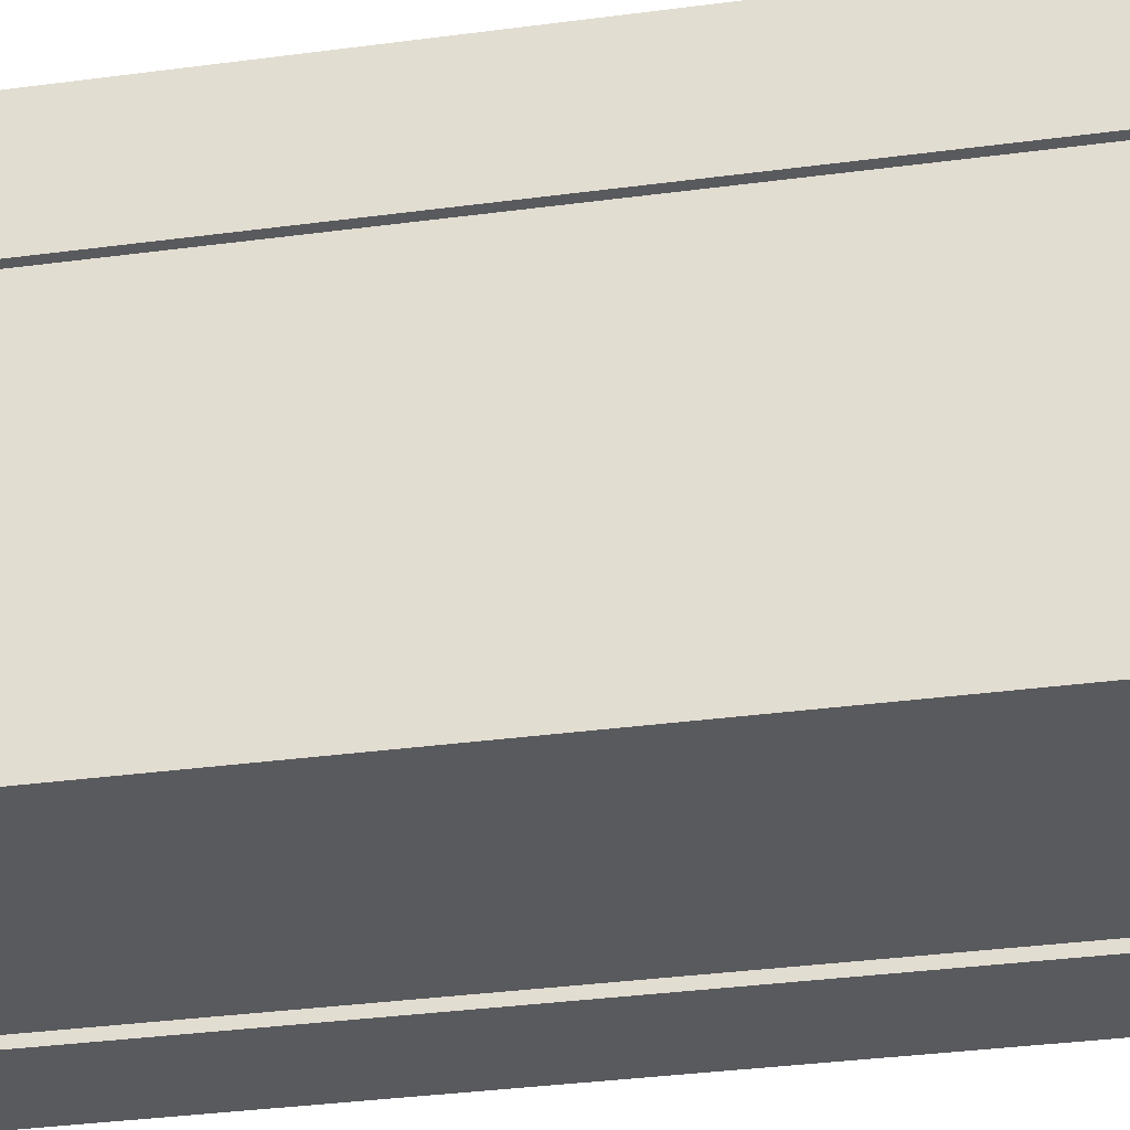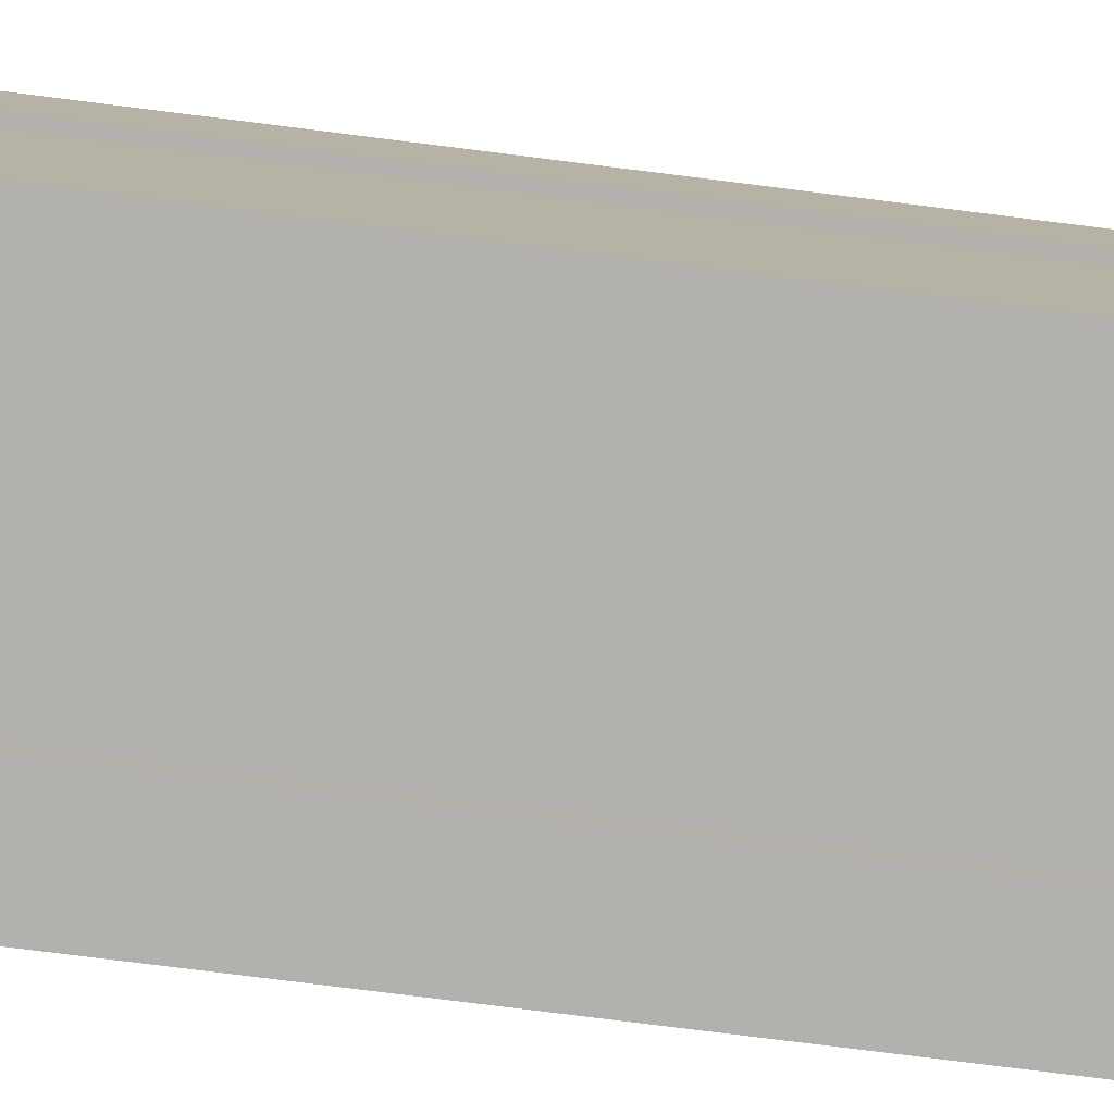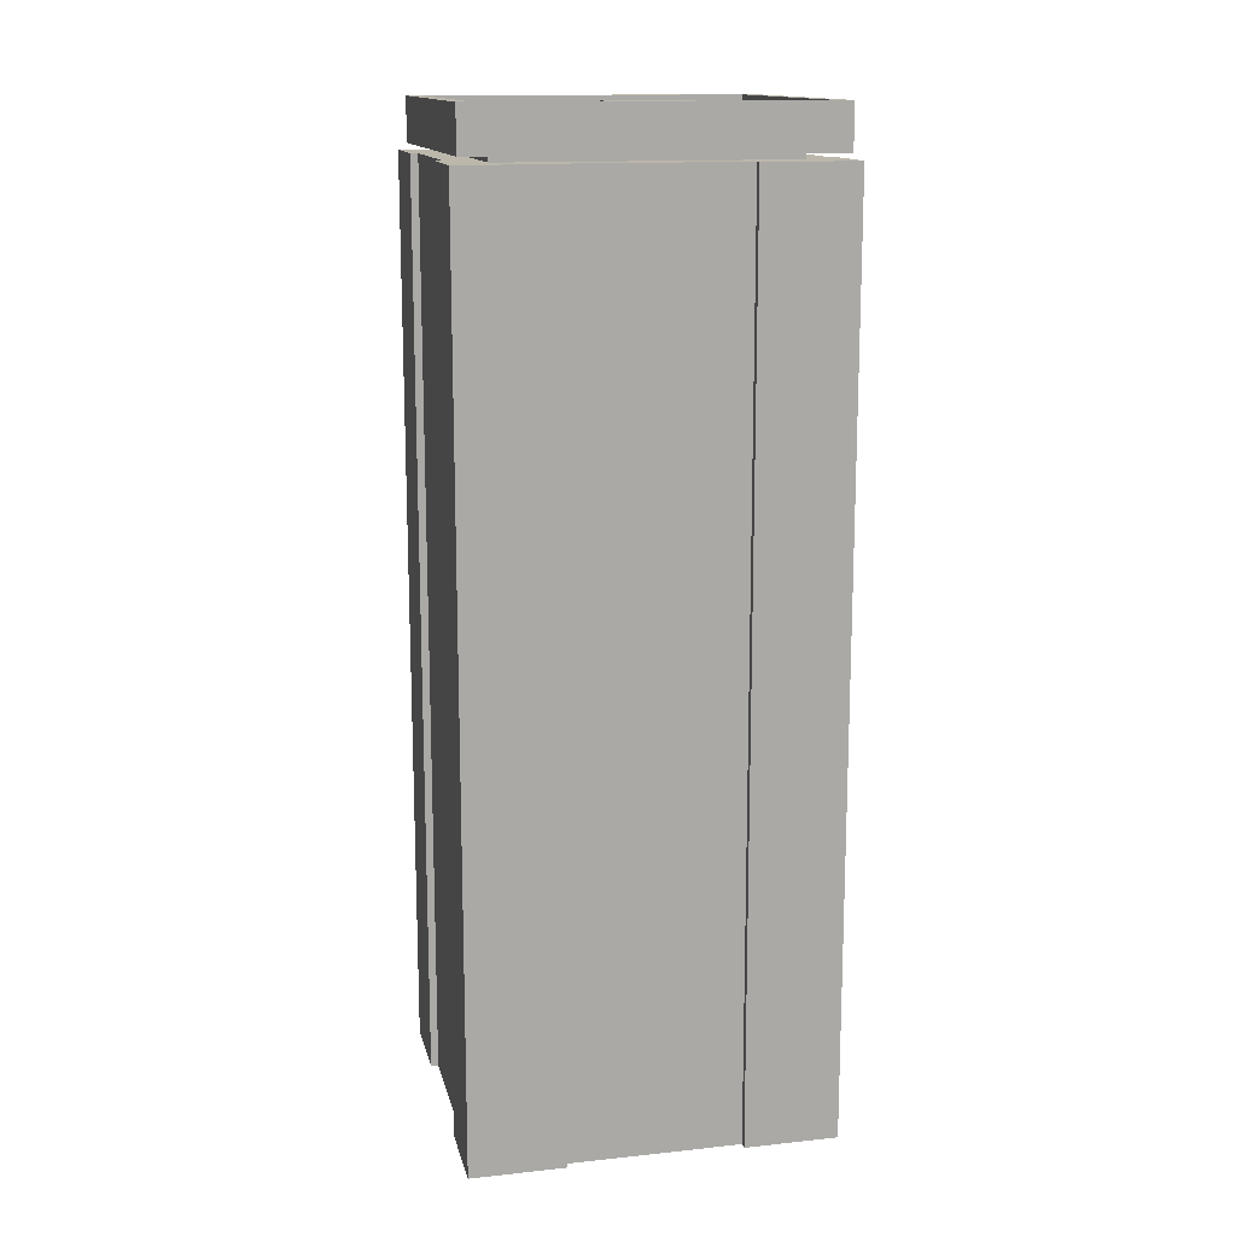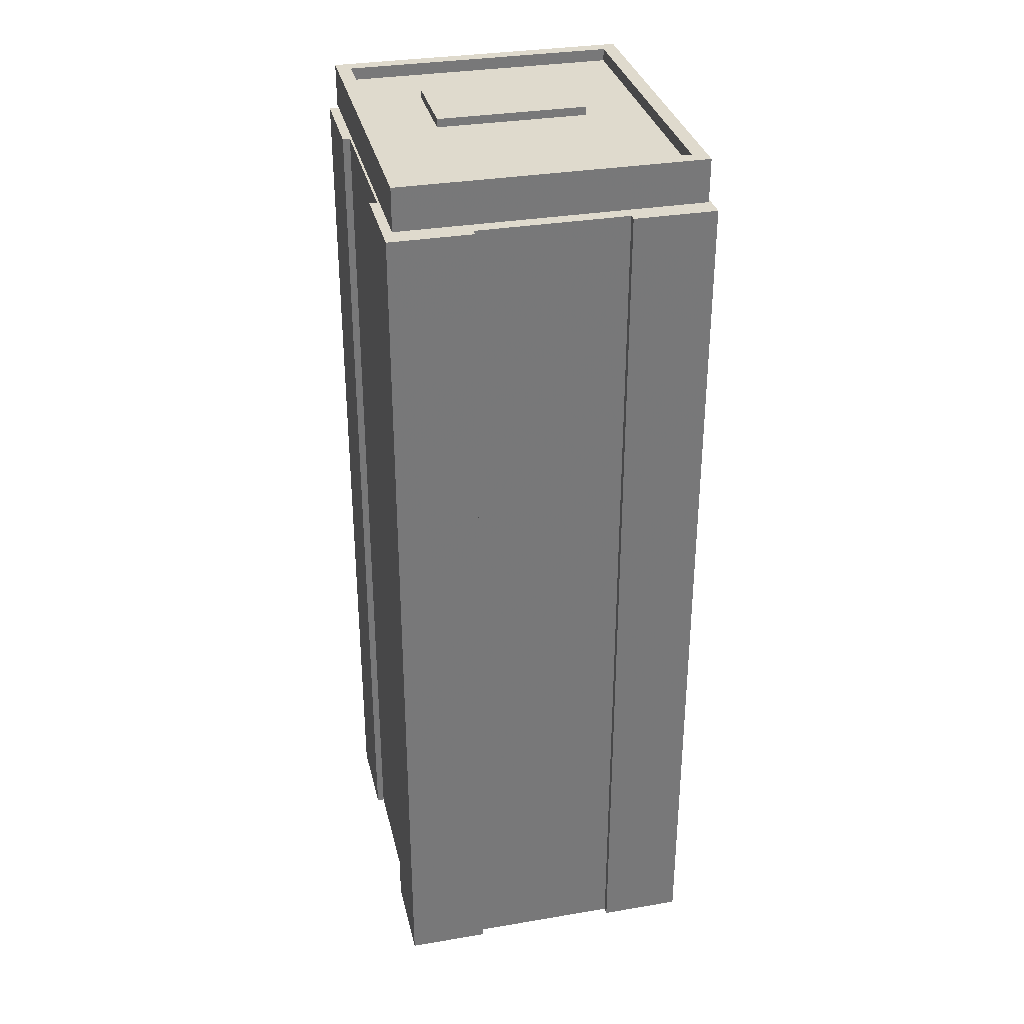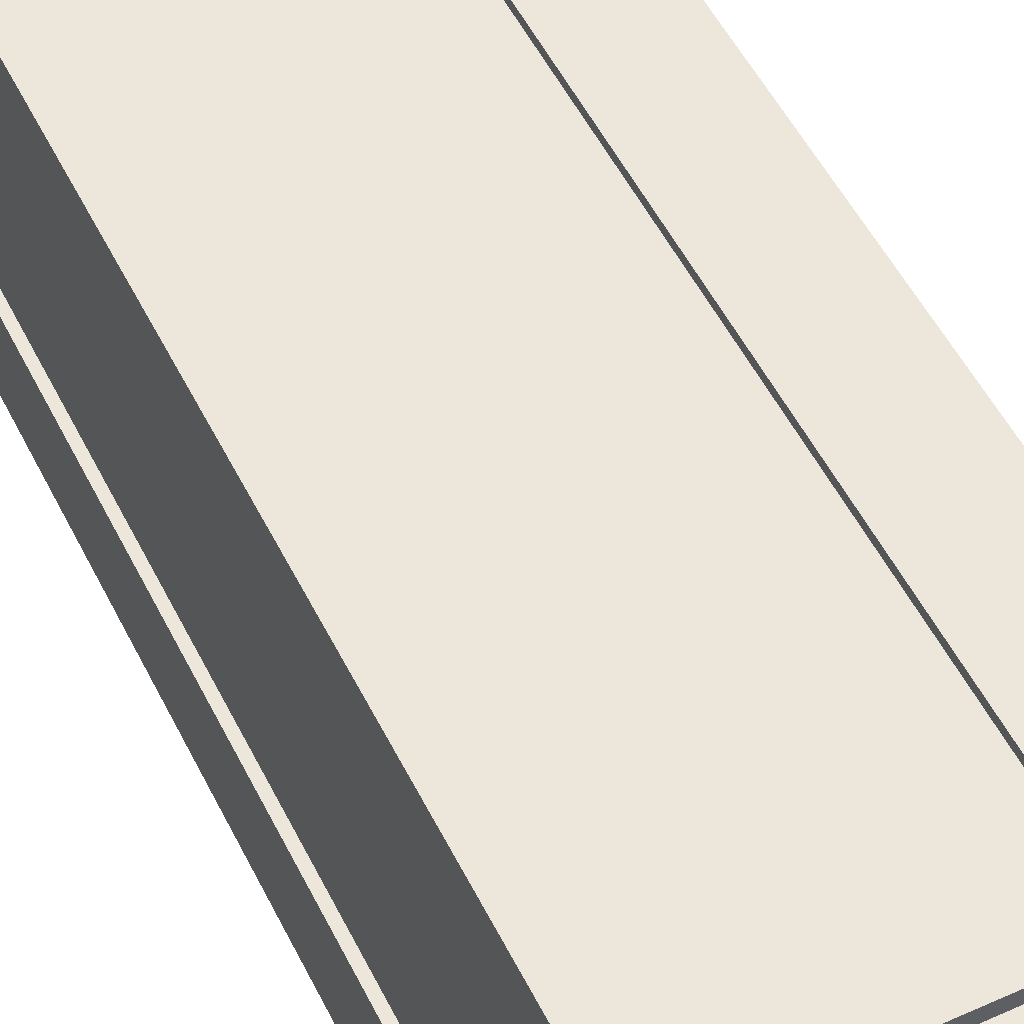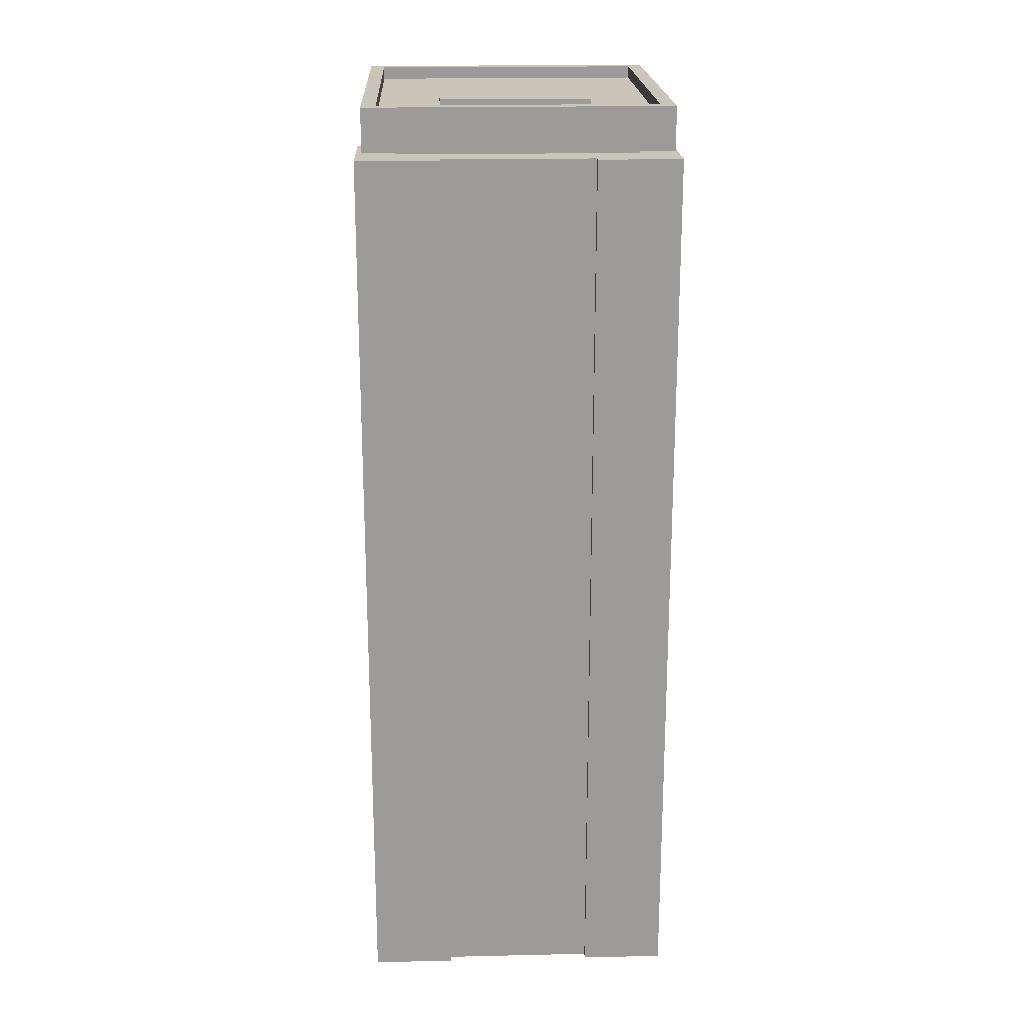
<metadata>
{"format":"obj","ext":"obj","renderer":"f3d","projection":"perspective","resolution":1024,"background":"white","views":[{"elev":-31.4,"azim":-79.0,"up":"+Z"},{"elev":-79.2,"azim":82.9,"up":"+Z"},{"elev":14.4,"azim":77.1,"up":"+Y"},{"elev":32.9,"azim":-13.1,"up":"+Y"},{"elev":52.1,"azim":154.1,"up":"+Z"},{"elev":20.4,"azim":177.7,"up":"+Y"}]}
</metadata>
<code>
v -76.97 -1.133 -85.7
v -76.97 456.8 -85.7
v -38.49 -1.133 -85.7
v -38.49 456.8 -85.7
v 0 -1.133 -85.7
v 0 456.8 -85.7
v 38.49 -1.133 -85.7
v 38.49 456.8 -85.7
v 76.97 -1.133 -85.7
v 76.97 456.8 -85.7
v 76.97 -1.133 -42.85
v 76.97 456.8 -42.85
v 76.97 -1.133 0
v 76.97 456.8 0
v 76.97 -1.133 42.85
v 76.97 456.8 42.85
v 76.97 -1.133 85.7
v 76.97 456.8 85.7
v 38.49 -1.133 85.7
v 38.49 456.8 85.7
v 0 -1.133 85.7
v 0 456.8 85.7
v -38.49 -1.133 85.7
v -38.49 456.8 85.7
v -76.97 -1.133 85.7
v -76.97 456.8 85.7
v -76.97 -1.133 42.85
v -76.97 456.8 42.85
v -76.97 -1.133 0
v -76.97 456.8 0
v -76.97 -1.133 -42.85
v -76.97 456.8 -42.85
v -38.49 475.7 -42.85
v -38.49 475.7 0
v -38.49 475.7 42.85
v 0 475.7 -42.85
v 0 475.7 0
v 0 475.7 42.85
v 38.49 475.7 -42.85
v 38.49 475.7 0
v 38.49 475.7 42.85
v -38.49 -1.133 42.85
v -38.49 -1.133 0
v -38.49 -1.133 -42.85
v 0 -1.133 42.85
v 0 -1.133 0
v 0 -1.133 -42.85
v 38.49 -1.133 42.85
v 38.49 -1.133 0
v 38.49 -1.133 -42.85
v -76.97 460.1 -85.7
v -38.49 460.1 -85.7
v 0 460.1 -85.7
v 38.49 460.1 -85.7
v 76.97 460.1 -85.7
v 76.97 460.1 -42.85
v 76.97 460.1 0
v 76.97 460.1 42.85
v 76.97 460.1 85.7
v 38.49 460.1 85.7
v 0 460.1 85.7
v -38.49 460.1 85.7
v -76.97 460.1 85.7
v -76.97 460.1 42.85
v -76.97 460.1 0
v -76.97 460.1 -42.85
v -76.97 482 -85.7
v -38.49 482 -85.7
v 0 482 -85.7
v 38.49 482 -85.7
v 76.97 482 -85.7
v 76.97 482 -42.85
v 76.97 482 0
v 76.97 482 42.85
v 76.97 482 85.7
v 38.49 482 85.7
v 0 482 85.7
v -38.49 482 85.7
v -76.97 482 85.7
v -76.97 482 42.85
v -76.97 482 0
v -76.97 482 -42.85
v -69.63 482 -78.35
v -38.49 482 -78.35
v 0 482 -78.35
v 38.49 482 -78.35
v 69.63 482 -78.35
v 69.63 482 -42.85
v 69.63 482 0
v 69.63 482 42.85
v 69.63 482 78.35
v 38.49 482 78.35
v 0 482 78.35
v -38.49 482 78.35
v -69.63 482 78.35
v -69.63 482 42.85
v -69.63 482 0
v -69.63 482 -42.85
v -69.63 475.7 -78.35
v -38.49 475.7 -78.35
v 0 475.7 -78.35
v 38.49 475.7 -78.35
v 69.63 475.7 -78.35
v 69.63 475.7 -42.85
v 69.63 475.7 0
v 69.63 475.7 42.85
v 69.63 475.7 78.35
v 38.49 475.7 78.35
v 0 475.7 78.35
v -38.49 475.7 78.35
v -69.63 475.7 78.35
v -69.63 475.7 42.85
v -69.63 475.7 0
v -69.63 475.7 -42.85
v -61.08 456.8 -69.8
v -38.49 456.8 -69.8
v 0 456.8 -69.8
v 38.49 456.8 -69.8
v 61.08 456.8 -69.8
v 61.08 456.8 -42.85
v 61.08 456.8 0
v 61.08 456.8 42.85
v 61.08 456.8 69.8
v 38.49 456.8 69.8
v 0 456.8 69.8
v -38.49 456.8 69.8
v -61.08 456.8 69.8
v -61.08 456.8 42.85
v -61.08 456.8 0
v -61.08 456.8 -42.85
v -61.08 460.1 -69.8
v -38.49 460.1 -69.8
v 0 460.1 -69.8
v 38.49 460.1 -69.8
v 61.08 460.1 -69.8
v 61.08 460.1 -42.85
v 61.08 460.1 0
v 61.08 460.1 42.85
v 61.08 460.1 69.8
v 38.49 460.1 69.8
v 0 460.1 69.8
v -38.49 460.1 69.8
v -61.08 460.1 69.8
v -61.08 460.1 42.85
v -61.08 460.1 0
v -61.08 460.1 -42.85
v -80.7 -1.133 -89.43
v -80.7 456.8 -89.43
v -38.49 -1.133 -89.43
v -38.49 456.8 -89.43
v -80.7 -1.133 -42.85
v -80.7 456.8 -42.85
v 38.49 -1.133 -89.43
v 38.49 456.8 -89.43
v 80.7 -1.133 -89.43
v 80.7 456.8 -89.43
v 80.7 -1.133 -42.85
v 80.7 456.8 -42.85
v 80.7 -1.133 42.85
v 80.7 456.8 42.85
v 80.7 -1.133 89.43
v 80.7 456.8 89.43
v 38.49 -1.133 89.43
v 38.49 456.8 89.43
v -38.49 -1.133 89.43
v -38.49 456.8 89.43
v -80.7 -1.133 89.43
v -80.7 456.8 89.43
v -80.7 -1.133 42.85
v -80.7 456.8 42.85
v -38.49 480 -42.85
v -38.49 480 0
v 0 480 -42.85
v 0 480 0
v 38.49 480 -42.85
v 38.49 480 0
o Highrise_7
f 147 148 150 149
f 3 4 6 5
f 5 6 8 7
f 153 154 156 155
f 155 156 158 157
f 11 12 14 13
f 13 14 16 15
f 159 160 162 161
f 161 162 164 163
f 19 20 22 21
f 21 22 24 23
f 165 166 168 167
f 167 168 170 169
f 27 28 30 29
f 29 30 32 31
f 151 152 148 147
f 99 114 33 100
f 100 33 36 101
f 101 36 39 102
f 102 39 104 103
f 114 113 34 33
f 171 172 174 173
f 173 174 176 175
f 39 40 105 104
f 113 112 35 34
f 34 35 38 37
f 37 38 41 40
f 40 41 106 105
f 112 111 110 35
f 35 110 109 38
f 38 109 108 41
f 41 108 107 106
f 25 27 42 23
f 23 42 45 21
f 21 45 48 19
f 19 48 15 17
f 27 29 43 42
f 42 43 46 45
f 45 46 49 48
f 48 49 13 15
f 29 31 44 43
f 43 44 47 46
f 46 47 50 49
f 49 50 11 13
f 31 1 3 44
f 44 3 5 47
f 47 5 7 50
f 50 7 9 11
f 115 131 132 116
f 130 146 131 115
f 116 132 133 117
f 117 133 134 118
f 118 134 135 119
f 119 135 136 120
f 129 145 146 130
f 120 136 137 121
f 128 144 145 129
f 121 137 138 122
f 126 142 143 127
f 127 143 144 128
f 125 141 142 126
f 124 140 141 125
f 122 138 139 123
f 123 139 140 124
f 51 67 68 52
f 66 82 67 51
f 52 68 69 53
f 53 69 70 54
f 54 70 71 55
f 55 71 72 56
f 65 81 82 66
f 56 72 73 57
f 64 80 81 65
f 57 73 74 58
f 62 78 79 63
f 63 79 80 64
f 61 77 78 62
f 60 76 77 61
f 58 74 75 59
f 59 75 76 60
f 67 83 84 68
f 82 98 83 67
f 68 84 85 69
f 69 85 86 70
f 70 86 87 71
f 71 87 88 72
f 81 97 98 82
f 72 88 89 73
f 80 96 97 81
f 73 89 90 74
f 78 94 95 79
f 79 95 96 80
f 77 93 94 78
f 76 92 93 77
f 74 90 91 75
f 75 91 92 76
f 83 99 100 84
f 98 114 99 83
f 84 100 101 85
f 85 101 102 86
f 86 102 103 87
f 87 103 104 88
f 97 113 114 98
f 88 104 105 89
f 96 112 113 97
f 89 105 106 90
f 94 110 111 95
f 95 111 112 96
f 93 109 110 94
f 92 108 109 93
f 90 106 107 91
f 91 107 108 92
f 2 115 116 4
f 52 132 131 51
f 32 130 115 2
f 51 131 146 66
f 4 116 117 6
f 53 133 132 52
f 6 117 118 8
f 54 134 133 53
f 8 118 119 10
f 55 135 134 54
f 10 119 120 12
f 56 136 135 55
f 30 129 130 32
f 66 146 145 65
f 12 120 121 14
f 57 137 136 56
f 28 128 129 30
f 65 145 144 64
f 14 121 122 16
f 58 138 137 57
f 24 126 127 26
f 63 143 142 62
f 26 127 128 28
f 64 144 143 63
f 22 125 126 24
f 62 142 141 61
f 20 124 125 22
f 61 141 140 60
f 16 122 123 18
f 59 139 138 58
f 18 123 124 20
f 60 140 139 59
f 1 147 149 3
f 3 149 150 4
f 4 150 148 2
f 31 151 147 1
f 2 148 152 32
f 32 152 151 31
f 7 153 155 9
f 10 156 154 8
f 8 154 153 7
f 9 155 157 11
f 11 157 158 12
f 12 158 156 10
f 15 159 161 17
f 18 162 160 16
f 16 160 159 15
f 17 161 163 19
f 19 163 164 20
f 20 164 162 18
f 23 165 167 25
f 26 168 166 24
f 24 166 165 23
f 25 167 169 27
f 27 169 170 28
f 28 170 168 26
f 33 171 173 36
f 37 174 172 34
f 34 172 171 33
f 36 173 175 39
f 39 175 176 40
f 40 176 174 37

</code>
